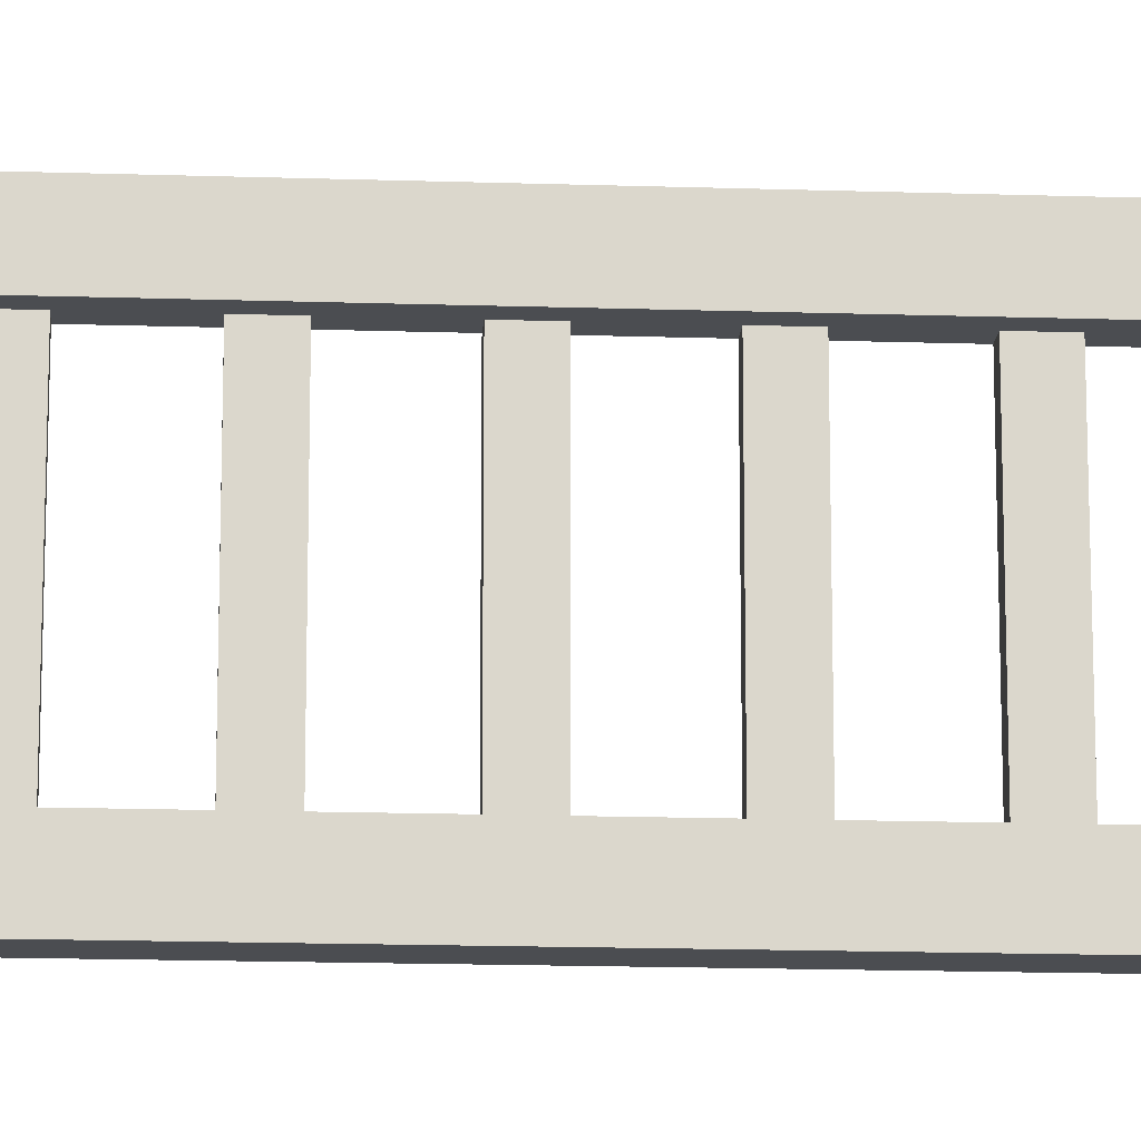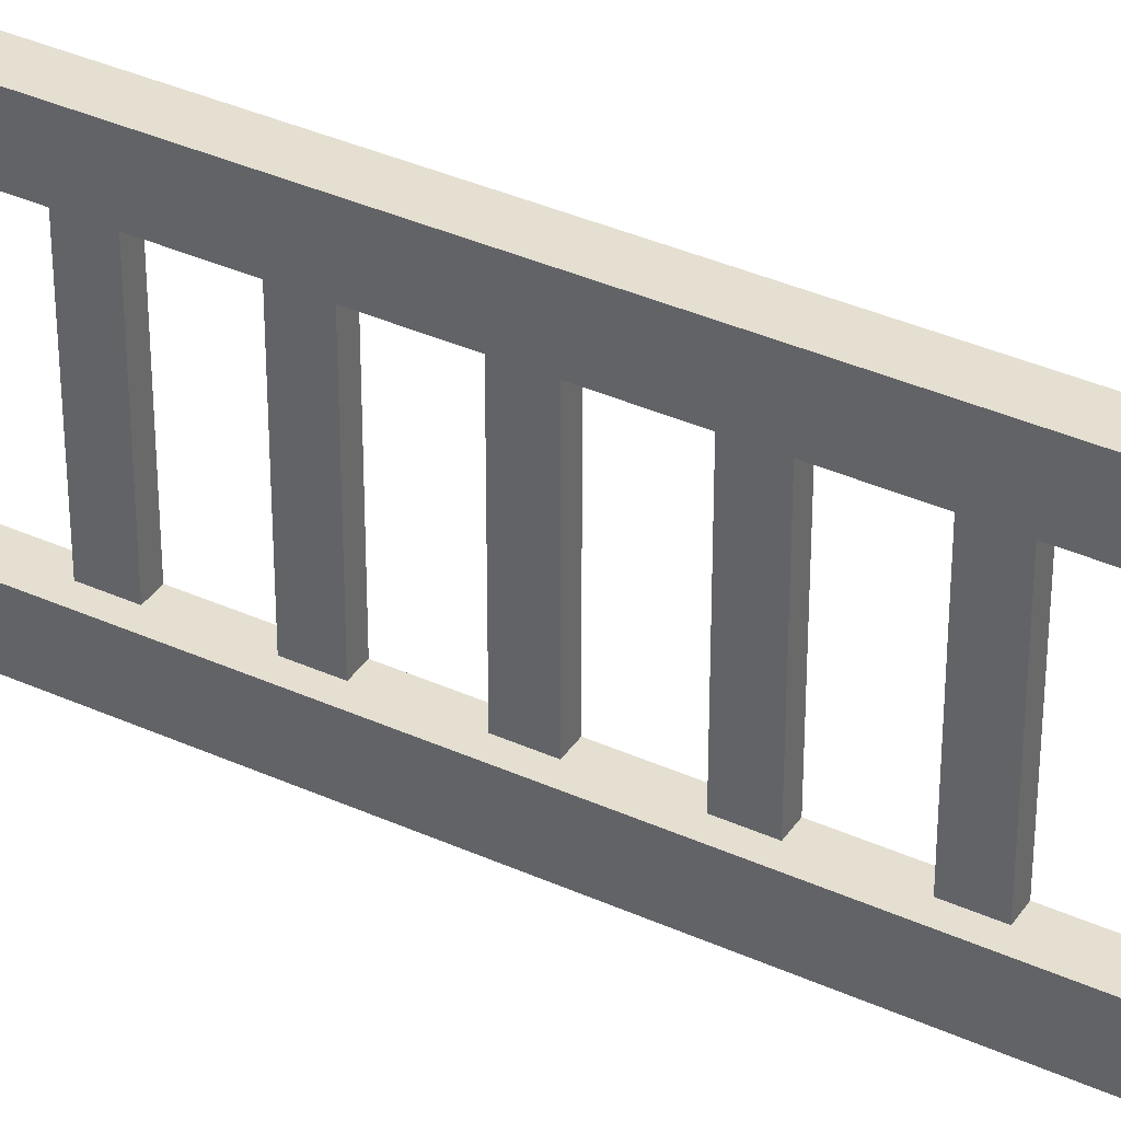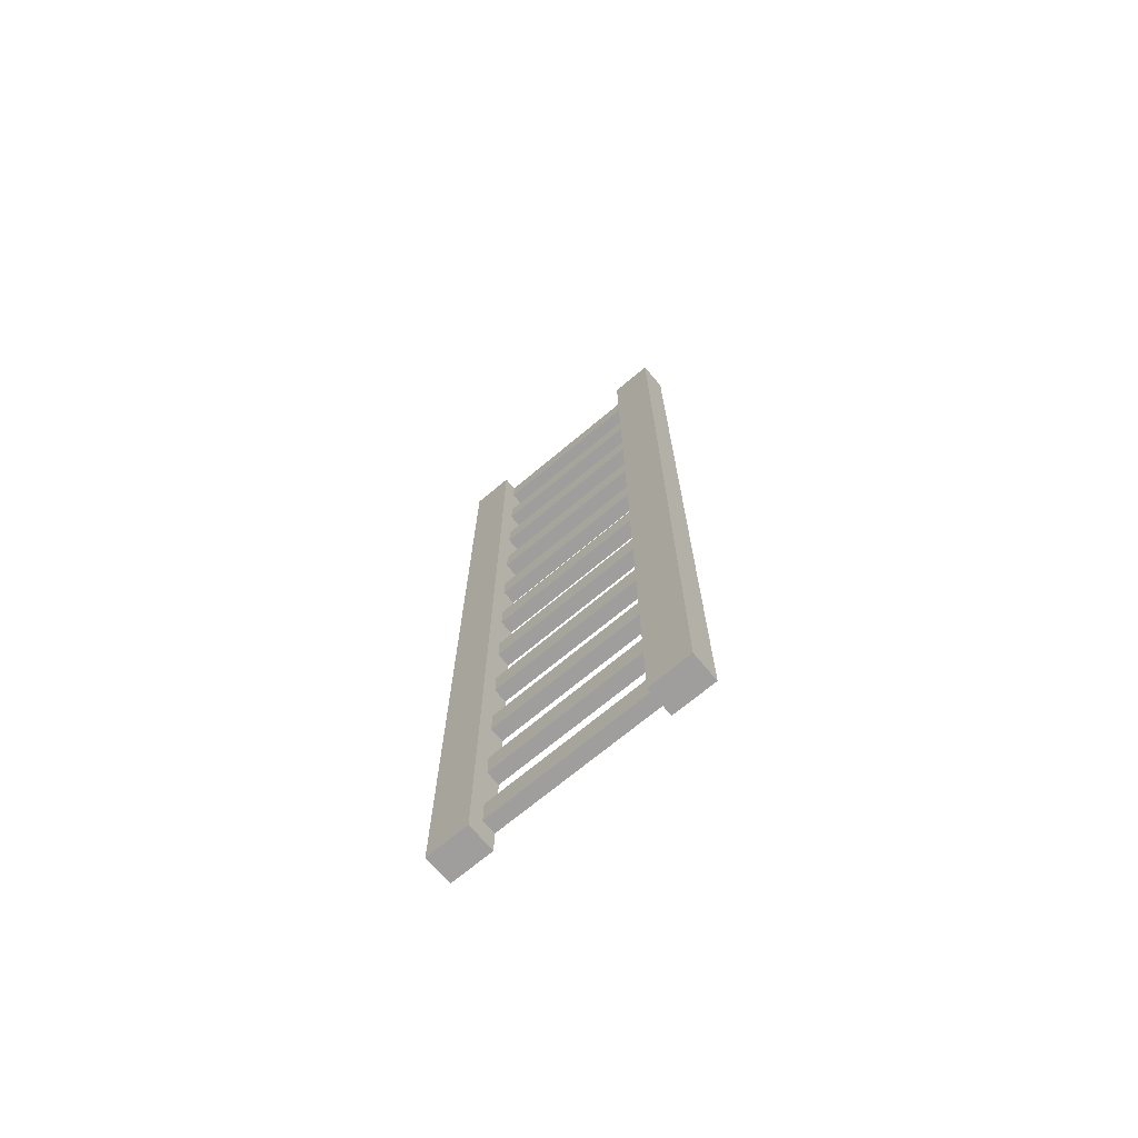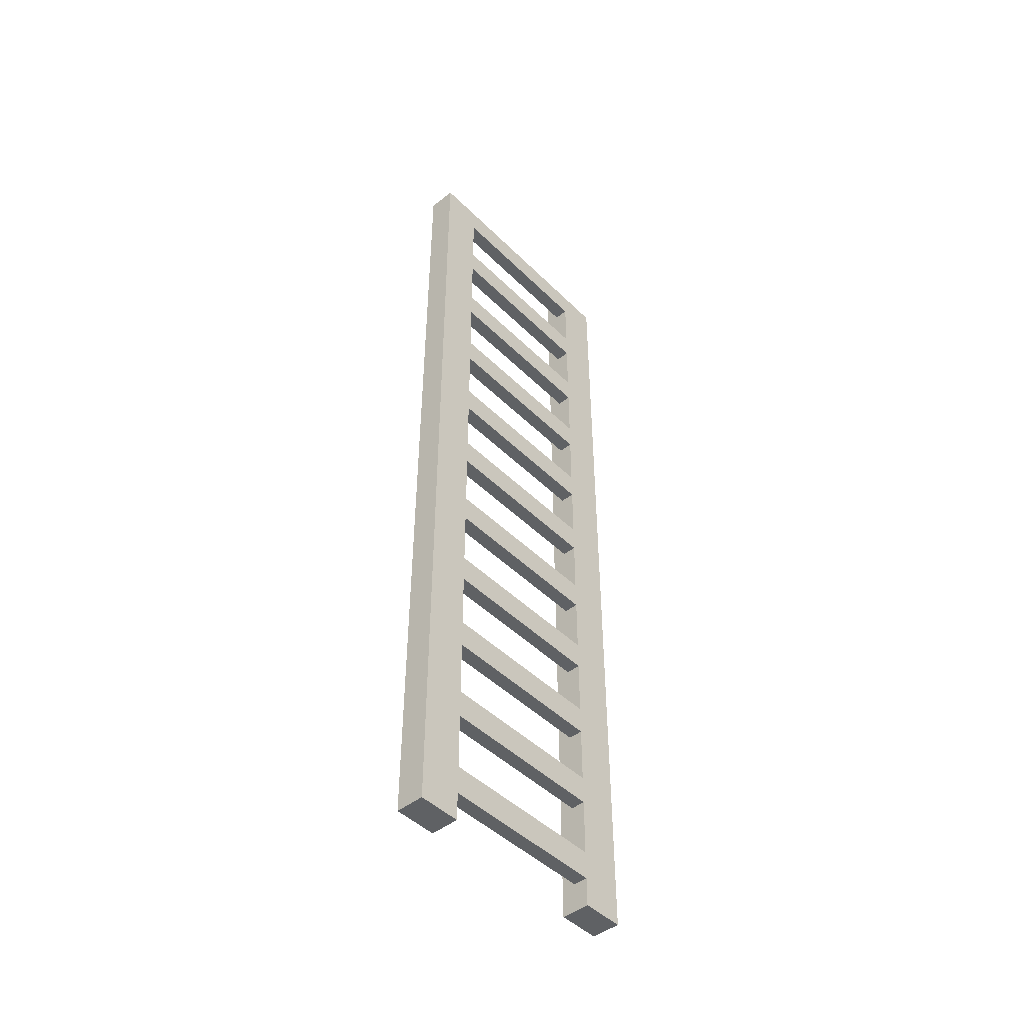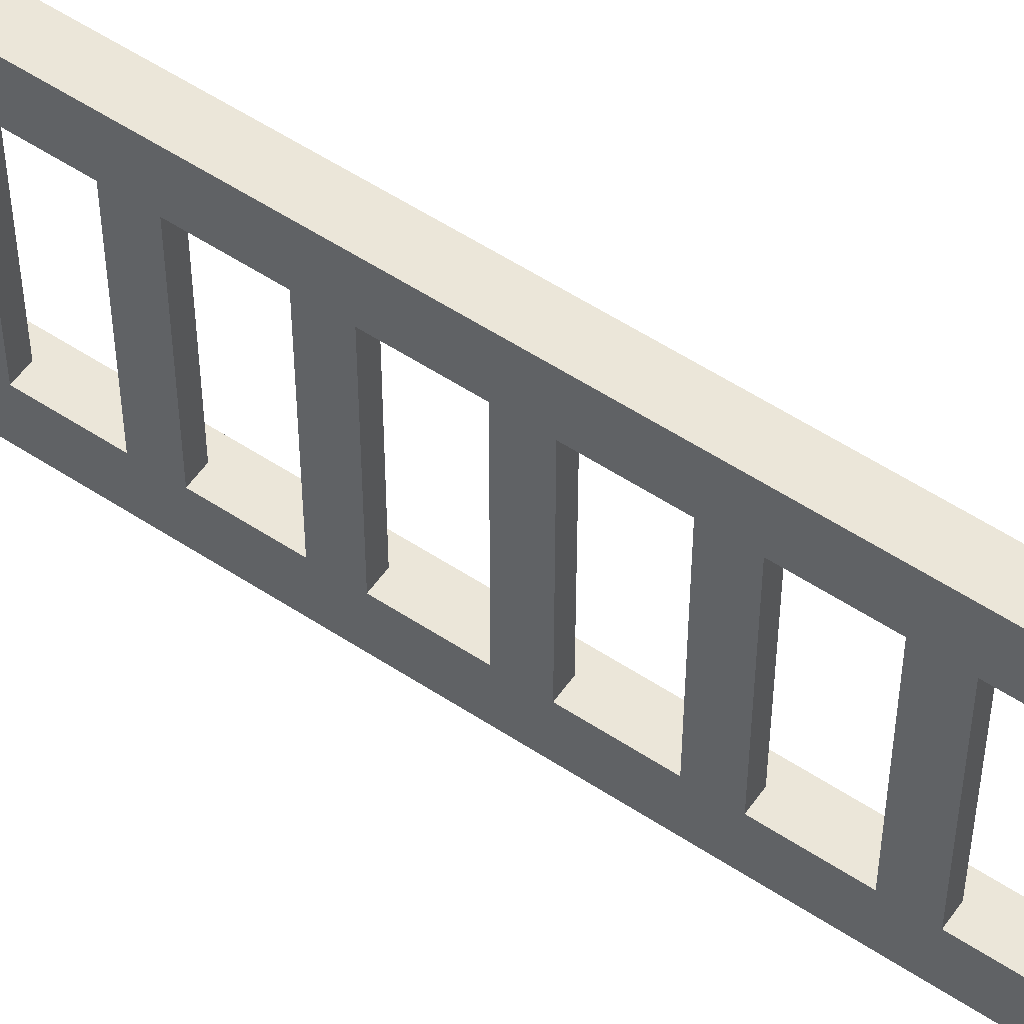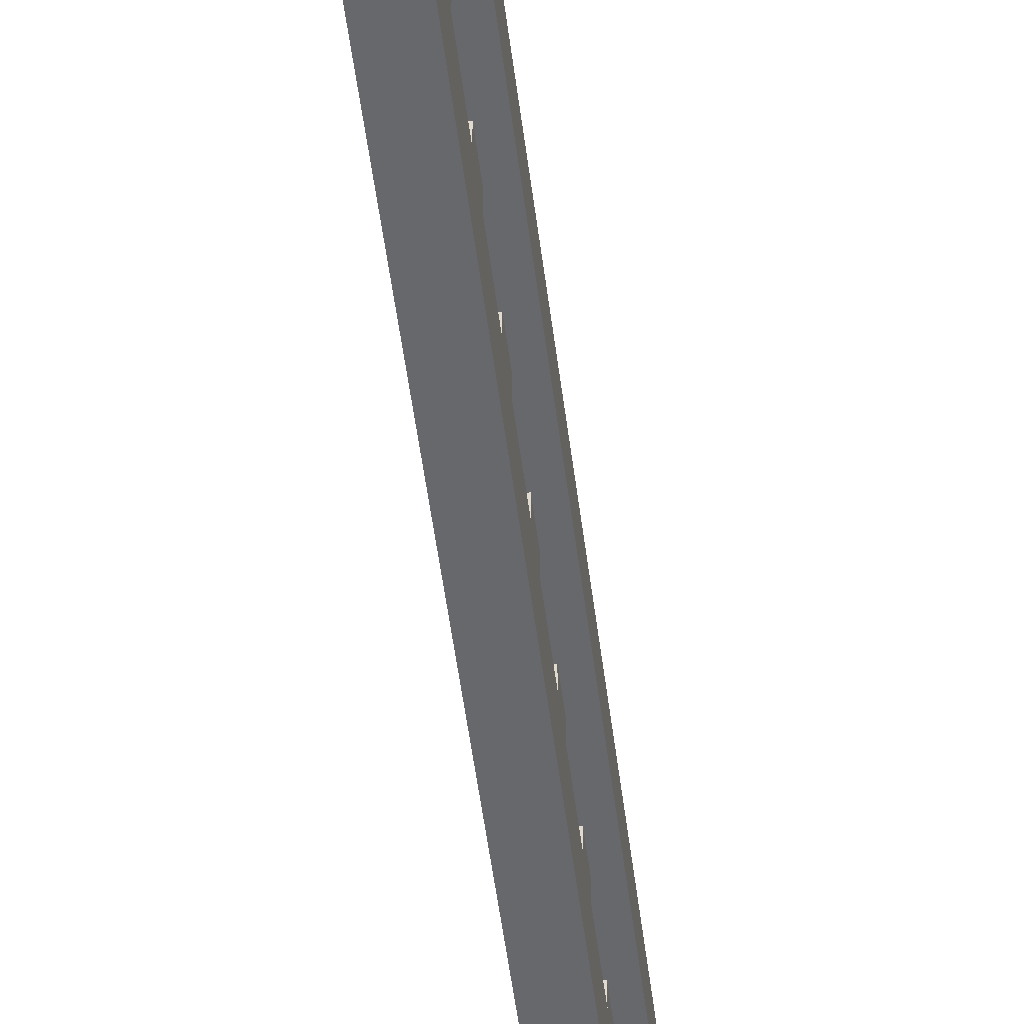
<metadata>
{"format":"obj","ext":"obj","renderer":"f3d","projection":"perspective","resolution":1024,"background":"white","views":[{"elev":-16.0,"azim":-93.9,"up":"+Z"},{"elev":37.5,"azim":-60.0,"up":"+Z"},{"elev":-71.0,"azim":-50.1,"up":"+Y"},{"elev":-46.5,"azim":42.0,"up":"+Y"},{"elev":55.9,"azim":124.6,"up":"+Z"},{"elev":-52.3,"azim":-172.8,"up":"+Z"}]}
</metadata>
<code>
o
v -0.1 0 0.9
v -0.1 0 0.6
v -0.1 0 -0.6
v -0.1 0 -0.9
v -0.1 6.4 0.9
v -0.1 6.4 0.6
v -0.1 6.4 -0.6
v -0.1 6.4 -0.9
v 0 0.2 0.6
v 0 0.2 -0.6
v 0 0.4 0.6
v 0 0.4 -0.6
v 0 0.8 0.6
v 0 0.8 -0.6
v 0 1 0.6
v 0 1 -0.6
v 0 1.4 0.6
v 0 1.4 -0.6
v 0 1.6 0.6
v 0 1.6 -0.6
v 0 2 0.6
v 0 2 -0.6
v 0 2.2 0.6
v 0 2.2 -0.6
v 0 2.6 0.6
v 0 2.6 -0.6
v 0 2.8 0.6
v 0 2.8 -0.6
v 0 3.2 0.6
v 0 3.2 -0.6
v 0 3.4 0.6
v 0 3.4 -0.6
v 0 3.8 0.6
v 0 3.8 -0.6
v 0 4 0.6
v 0 4 -0.6
v 0 4.4 0.6
v 0 4.4 -0.6
v 0 4.6 0.6
v 0 4.6 -0.6
v 0 5 0.6
v 0 5 -0.6
v 0 5.2 0.6
v 0 5.2 -0.6
v 0 5.6 0.6
v 0 5.6 -0.6
v 0 5.8 0.6
v 0 5.8 -0.6
v 0 6.2 0.6
v 0 6.2 -0.6
v 0 6.4 0.6
v 0 6.4 -0.6
v 0.1 0 0.9
v 0.1 0 0.6
v 0.1 0 -0.6
v 0.1 0 -0.9
v 0.1 0.2 0.6
v 0.1 0.2 -0.6
v 0.1 0.4 0.6
v 0.1 0.4 -0.6
v 0.1 0.8 0.6
v 0.1 0.8 -0.6
v 0.1 1 0.6
v 0.1 1 -0.6
v 0.1 1.4 0.6
v 0.1 1.4 -0.6
v 0.1 1.6 0.6
v 0.1 1.6 -0.6
v 0.1 2 0.6
v 0.1 2 -0.6
v 0.1 2.2 0.6
v 0.1 2.2 -0.6
v 0.1 2.6 0.6
v 0.1 2.6 -0.6
v 0.1 2.8 0.6
v 0.1 2.8 -0.6
v 0.1 3.2 0.6
v 0.1 3.2 -0.6
v 0.1 3.4 0.6
v 0.1 3.4 -0.6
v 0.1 3.8 0.6
v 0.1 3.8 -0.6
v 0.1 4 0.6
v 0.1 4 -0.6
v 0.1 4.4 0.6
v 0.1 4.4 -0.6
v 0.1 4.6 0.6
v 0.1 4.6 -0.6
v 0.1 5 0.6
v 0.1 5 -0.6
v 0.1 5.2 0.6
v 0.1 5.2 -0.6
v 0.1 5.6 0.6
v 0.1 5.6 -0.6
v 0.1 5.8 0.6
v 0.1 5.8 -0.6
v 0.1 6.2 0.6
v 0.1 6.2 -0.6
v 0.1 6.4 0.9
v 0.1 6.4 0.6
v 0.1 6.4 -0.6
v 0.1 6.4 -0.9
v -0.1 0 0.9
v -0.1 6.4 0.9
v 0.1 0 0.9
v 0.1 6.4 0.9
v -0.1 0 -0.6
v -0.1 6.4 -0.6
v 0 0.2 -0.6
v 0 0.4 -0.6
v 0 0.8 -0.6
v 0 1 -0.6
v 0 1.4 -0.6
v 0 1.6 -0.6
v 0 2 -0.6
v 0 2.2 -0.6
v 0 2.6 -0.6
v 0 2.8 -0.6
v 0 3.2 -0.6
v 0 3.4 -0.6
v 0 3.8 -0.6
v 0 4 -0.6
v 0 4.4 -0.6
v 0 4.6 -0.6
v 0 5 -0.6
v 0 5.2 -0.6
v 0 5.6 -0.6
v 0 5.8 -0.6
v 0 6.2 -0.6
v 0 6.4 -0.6
v 0.1 0 -0.6
v 0.1 0.2 -0.6
v 0.1 0.4 -0.6
v 0.1 0.8 -0.6
v 0.1 1 -0.6
v 0.1 1.4 -0.6
v 0.1 1.6 -0.6
v 0.1 2 -0.6
v 0.1 2.2 -0.6
v 0.1 2.6 -0.6
v 0.1 2.8 -0.6
v 0.1 3.2 -0.6
v 0.1 3.4 -0.6
v 0.1 3.8 -0.6
v 0.1 4 -0.6
v 0.1 4.4 -0.6
v 0.1 4.6 -0.6
v 0.1 5 -0.6
v 0.1 5.2 -0.6
v 0.1 5.6 -0.6
v 0.1 5.8 -0.6
v 0.1 6.2 -0.6
v -0.1 0 0.6
v -0.1 6.4 0.6
v 0 0.2 0.6
v 0 0.4 0.6
v 0 0.8 0.6
v 0 1 0.6
v 0 1.4 0.6
v 0 1.6 0.6
v 0 2 0.6
v 0 2.2 0.6
v 0 2.6 0.6
v 0 2.8 0.6
v 0 3.2 0.6
v 0 3.4 0.6
v 0 3.8 0.6
v 0 4 0.6
v 0 4.4 0.6
v 0 4.6 0.6
v 0 5 0.6
v 0 5.2 0.6
v 0 5.6 0.6
v 0 5.8 0.6
v 0 6.2 0.6
v 0 6.4 0.6
v 0.1 0 0.6
v 0.1 0.2 0.6
v 0.1 0.4 0.6
v 0.1 0.8 0.6
v 0.1 1 0.6
v 0.1 1.4 0.6
v 0.1 1.6 0.6
v 0.1 2 0.6
v 0.1 2.2 0.6
v 0.1 2.6 0.6
v 0.1 2.8 0.6
v 0.1 3.2 0.6
v 0.1 3.4 0.6
v 0.1 3.8 0.6
v 0.1 4 0.6
v 0.1 4.4 0.6
v 0.1 4.6 0.6
v 0.1 5 0.6
v 0.1 5.2 0.6
v 0.1 5.6 0.6
v 0.1 5.8 0.6
v 0.1 6.2 0.6
v -0.1 0 -0.9
v -0.1 6.4 -0.9
v 0.1 0 -0.9
v 0.1 6.4 -0.9
v -0.1 0 0.9
v 0.1 0 0.9
v -0.1 0 0.6
v 0.1 0 0.6
v -0.1 0 -0.6
v 0.1 0 -0.6
v -0.1 0 -0.9
v 0.1 0 -0.9
v 0 0.2 0.6
v 0.1 0.2 0.6
v 0 0.2 -0.6
v 0.1 0.2 -0.6
v 0 0.8 0.6
v 0.1 0.8 0.6
v 0 0.8 -0.6
v 0.1 0.8 -0.6
v 0 1.4 0.6
v 0.1 1.4 0.6
v 0 1.4 -0.6
v 0.1 1.4 -0.6
v 0 2 0.6
v 0.1 2 0.6
v 0 2 -0.6
v 0.1 2 -0.6
v 0 2.6 0.6
v 0.1 2.6 0.6
v 0 2.6 -0.6
v 0.1 2.6 -0.6
v 0 3.2 0.6
v 0.1 3.2 0.6
v 0 3.2 -0.6
v 0.1 3.2 -0.6
v 0 3.8 0.6
v 0.1 3.8 0.6
v 0 3.8 -0.6
v 0.1 3.8 -0.6
v 0 4.4 0.6
v 0.1 4.4 0.6
v 0 4.4 -0.6
v 0.1 4.4 -0.6
v 0 5 0.6
v 0.1 5 0.6
v 0 5 -0.6
v 0.1 5 -0.6
v 0 5.6 0.6
v 0.1 5.6 0.6
v 0 5.6 -0.6
v 0.1 5.6 -0.6
v 0 6.2 0.6
v 0.1 6.2 0.6
v 0 6.2 -0.6
v 0.1 6.2 -0.6
v 0 0.4 0.6
v 0.1 0.4 0.6
v 0 0.4 -0.6
v 0.1 0.4 -0.6
v 0 1 0.6
v 0.1 1 0.6
v 0 1 -0.6
v 0.1 1 -0.6
v 0 1.6 0.6
v 0.1 1.6 0.6
v 0 1.6 -0.6
v 0.1 1.6 -0.6
v 0 2.2 0.6
v 0.1 2.2 0.6
v 0 2.2 -0.6
v 0.1 2.2 -0.6
v 0 2.8 0.6
v 0.1 2.8 0.6
v 0 2.8 -0.6
v 0.1 2.8 -0.6
v 0 3.4 0.6
v 0.1 3.4 0.6
v 0 3.4 -0.6
v 0.1 3.4 -0.6
v 0 4 0.6
v 0.1 4 0.6
v 0 4 -0.6
v 0.1 4 -0.6
v 0 4.6 0.6
v 0.1 4.6 0.6
v 0 4.6 -0.6
v 0.1 4.6 -0.6
v 0 5.2 0.6
v 0.1 5.2 0.6
v 0 5.2 -0.6
v 0.1 5.2 -0.6
v 0 5.8 0.6
v 0.1 5.8 0.6
v 0 5.8 -0.6
v 0.1 5.8 -0.6
v -0.1 6.4 0.9
v 0.1 6.4 0.9
v -0.1 6.4 0.6
v 0 6.4 0.6
v 0.1 6.4 0.6
v -0.1 6.4 -0.6
v 0 6.4 -0.6
v 0.1 6.4 -0.6
v -0.1 6.4 -0.9
v 0.1 6.4 -0.9
f 5 2 1
f 6 2 5
f 7 4 3
f 8 4 7
f 11 10 9
f 12 10 11
f 15 14 13
f 16 14 15
f 19 18 17
f 20 18 19
f 23 22 21
f 24 22 23
f 27 26 25
f 28 26 27
f 31 30 29
f 32 30 31
f 35 34 33
f 36 34 35
f 39 38 37
f 40 38 39
f 43 42 41
f 44 42 43
f 47 46 45
f 48 46 47
f 51 50 49
f 52 50 51
f 53 54 57
f 55 56 58
f 53 57 59
f 57 58 59
f 58 56 60
f 59 58 60
f 53 59 61
f 60 56 62
f 53 61 63
f 61 62 63
f 62 56 64
f 63 62 64
f 53 63 65
f 64 56 66
f 53 65 67
f 65 66 67
f 66 56 68
f 67 66 68
f 53 67 69
f 68 56 70
f 53 69 71
f 69 70 71
f 70 56 72
f 71 70 72
f 53 71 73
f 72 56 74
f 53 73 75
f 73 74 75
f 74 56 76
f 75 74 76
f 53 75 77
f 76 56 78
f 53 77 79
f 77 78 79
f 78 56 80
f 79 78 80
f 53 79 81
f 80 56 82
f 53 81 83
f 81 82 83
f 82 56 84
f 83 82 84
f 53 83 85
f 84 56 86
f 53 85 87
f 85 86 87
f 86 56 88
f 87 86 88
f 53 87 89
f 88 56 90
f 53 89 91
f 89 90 91
f 90 56 92
f 91 90 92
f 53 91 93
f 92 56 94
f 53 93 95
f 93 94 95
f 94 56 96
f 95 94 96
f 53 95 97
f 96 56 98
f 53 97 99
f 97 98 100
f 99 97 100
f 98 56 101
f 100 98 101
f 101 56 102
f 105 104 103
f 106 104 105
f 109 108 107
f 110 108 109
f 111 108 110
f 112 108 111
f 113 108 112
f 114 108 113
f 115 108 114
f 116 108 115
f 117 108 116
f 118 108 117
f 119 108 118
f 120 108 119
f 121 108 120
f 122 108 121
f 123 108 122
f 124 108 123
f 125 108 124
f 126 108 125
f 127 108 126
f 128 108 127
f 129 108 128
f 130 108 129
f 131 109 107
f 132 109 131
f 133 111 110
f 134 111 133
f 135 113 112
f 136 113 135
f 137 115 114
f 138 115 137
f 139 117 116
f 140 117 139
f 141 119 118
f 142 119 141
f 143 121 120
f 144 121 143
f 145 123 122
f 146 123 145
f 147 125 124
f 148 125 147
f 149 127 126
f 150 127 149
f 151 129 128
f 152 129 151
f 153 154 155
f 155 154 156
f 156 154 157
f 157 154 158
f 158 154 159
f 159 154 160
f 160 154 161
f 161 154 162
f 162 154 163
f 163 154 164
f 164 154 165
f 165 154 166
f 166 154 167
f 167 154 168
f 168 154 169
f 169 154 170
f 170 154 171
f 171 154 172
f 172 154 173
f 173 154 174
f 174 154 175
f 175 154 176
f 153 155 177
f 177 155 178
f 156 157 179
f 179 157 180
f 158 159 181
f 181 159 182
f 160 161 183
f 183 161 184
f 162 163 185
f 185 163 186
f 164 165 187
f 187 165 188
f 166 167 189
f 189 167 190
f 168 169 191
f 191 169 192
f 170 171 193
f 193 171 194
f 172 173 195
f 195 173 196
f 174 175 197
f 197 175 198
f 199 200 201
f 201 200 202
f 205 204 203
f 206 204 205
f 209 208 207
f 210 208 209
f 213 212 211
f 214 212 213
f 217 216 215
f 218 216 217
f 221 220 219
f 222 220 221
f 225 224 223
f 226 224 225
f 229 228 227
f 230 228 229
f 233 232 231
f 234 232 233
f 237 236 235
f 238 236 237
f 241 240 239
f 242 240 241
f 245 244 243
f 246 244 245
f 249 248 247
f 250 248 249
f 253 252 251
f 254 252 253
f 255 256 257
f 257 256 258
f 259 260 261
f 261 260 262
f 263 264 265
f 265 264 266
f 267 268 269
f 269 268 270
f 271 272 273
f 273 272 274
f 275 276 277
f 277 276 278
f 279 280 281
f 281 280 282
f 283 284 285
f 285 284 286
f 287 288 289
f 289 288 290
f 291 292 293
f 293 292 294
f 295 296 297
f 297 296 298
f 298 296 299
f 298 299 301
f 301 299 302
f 300 301 303
f 301 302 303
f 303 302 304

</code>
